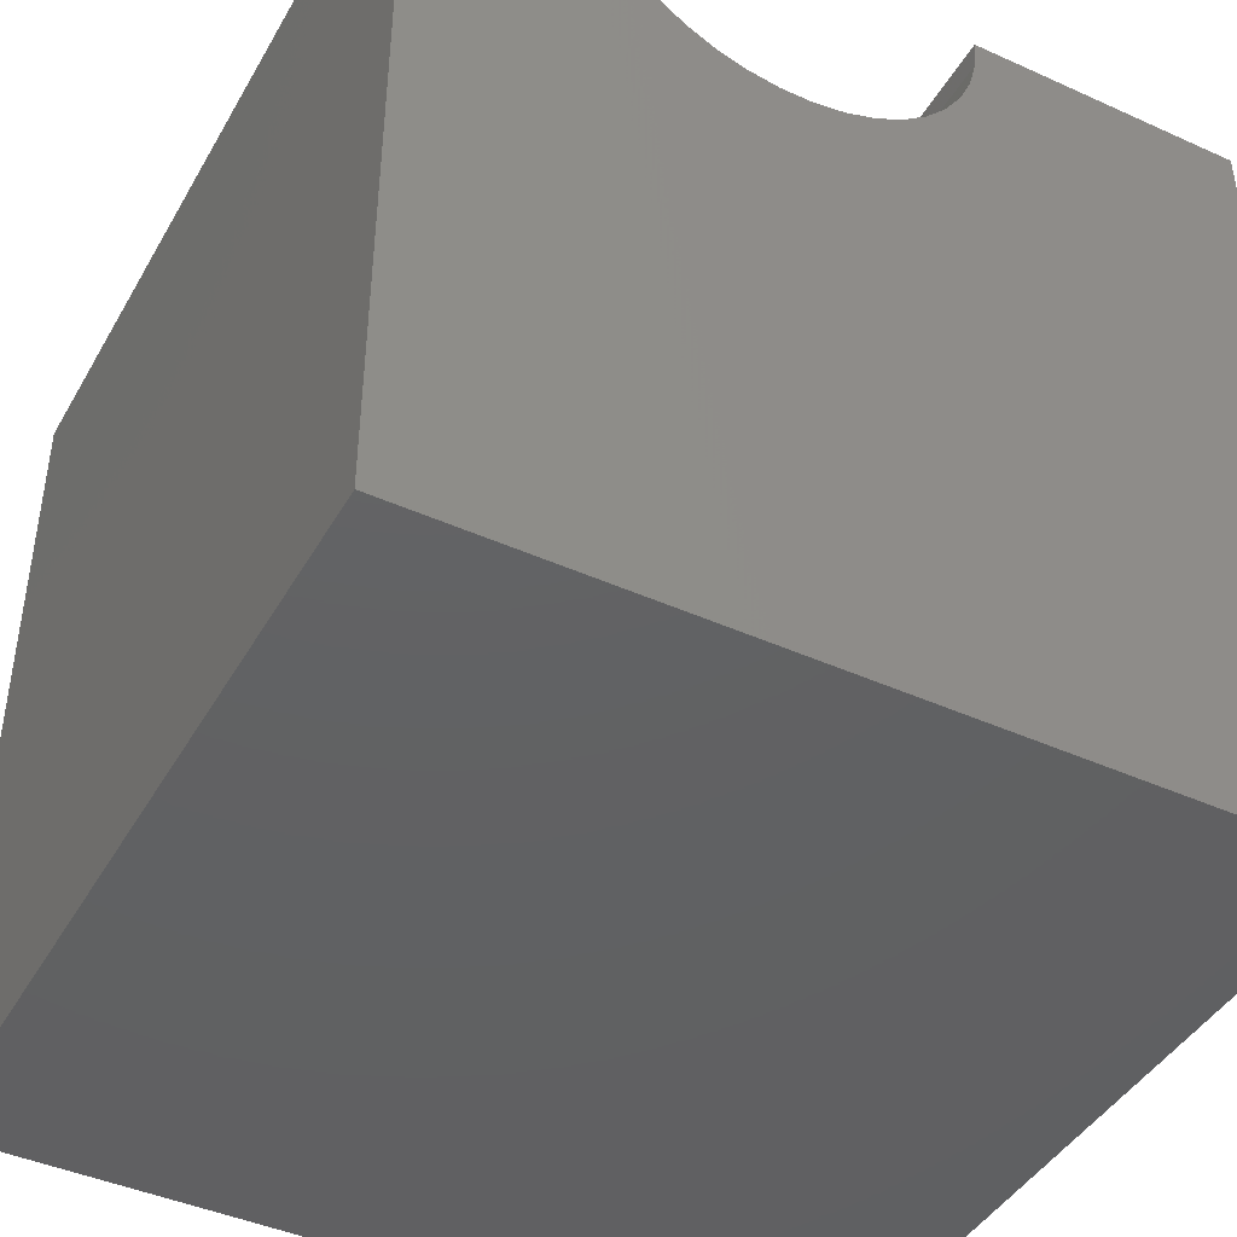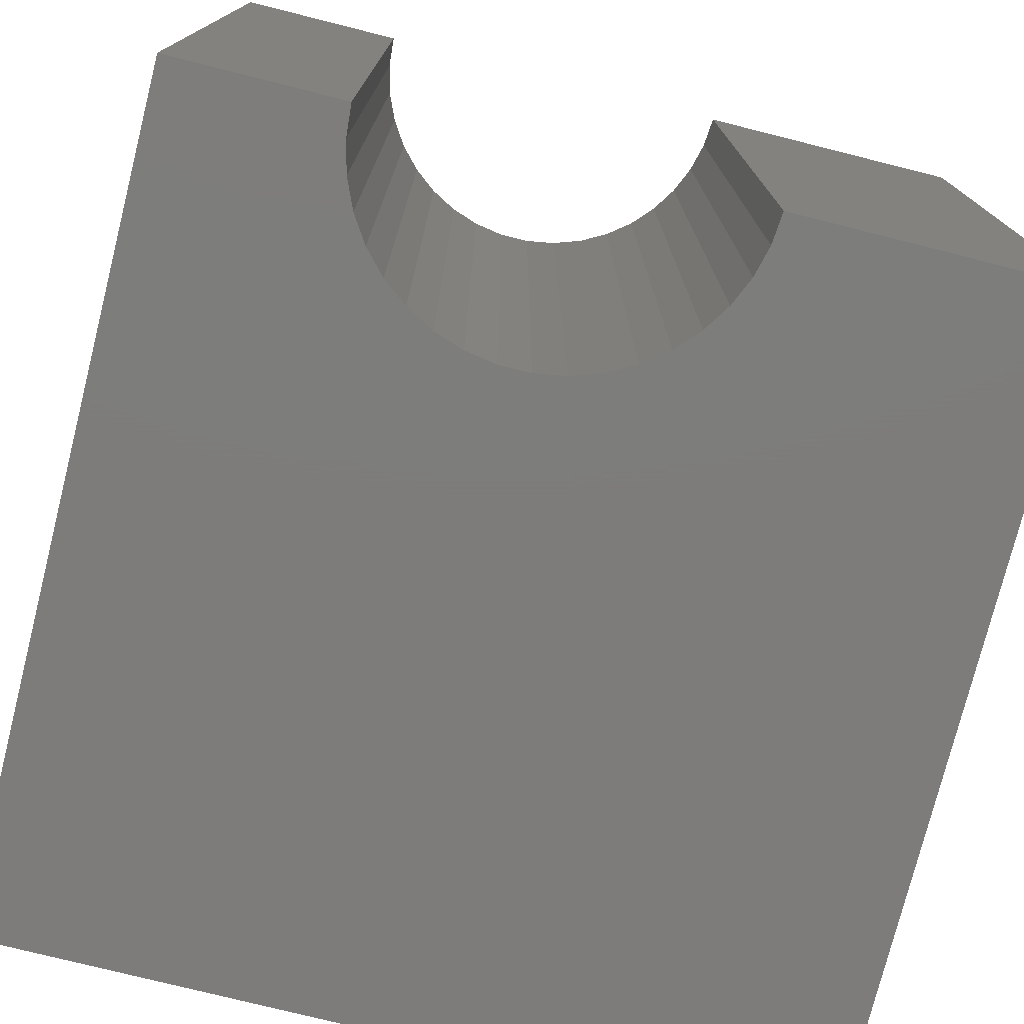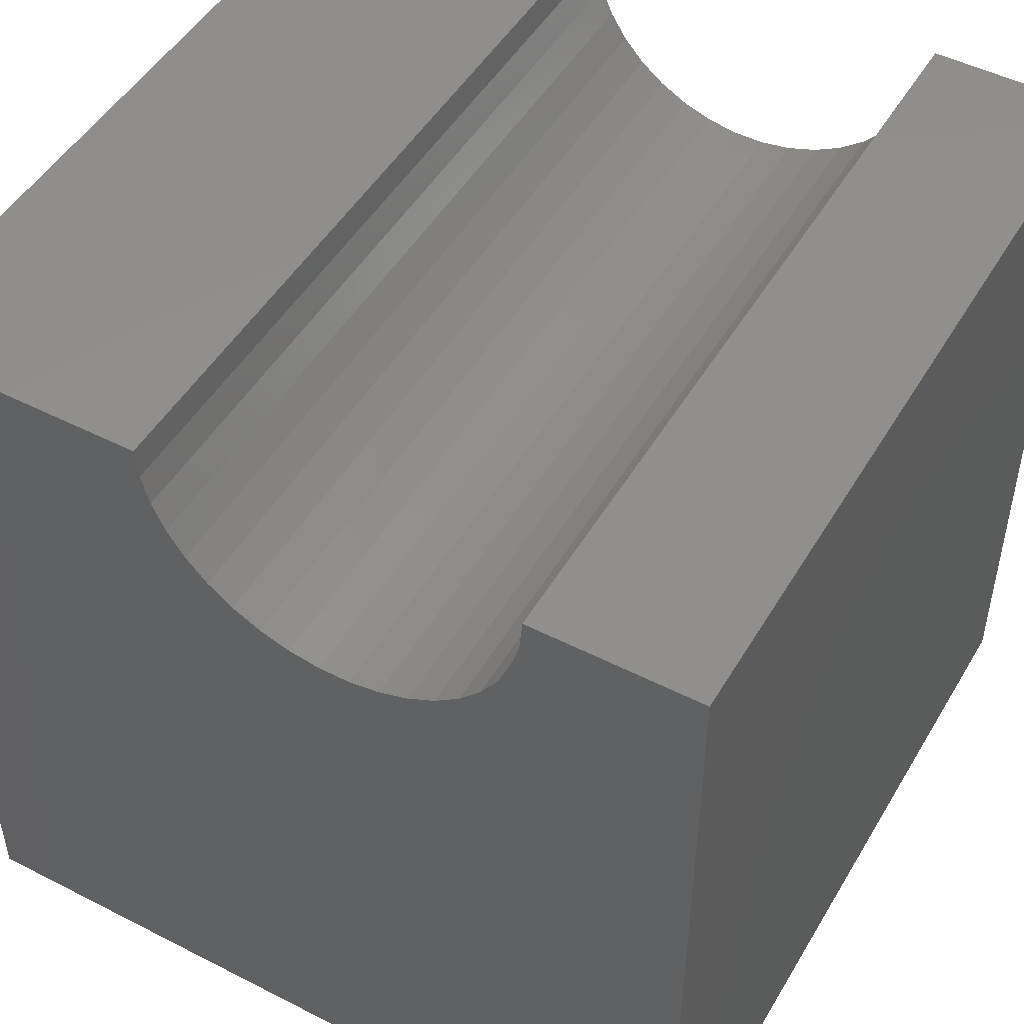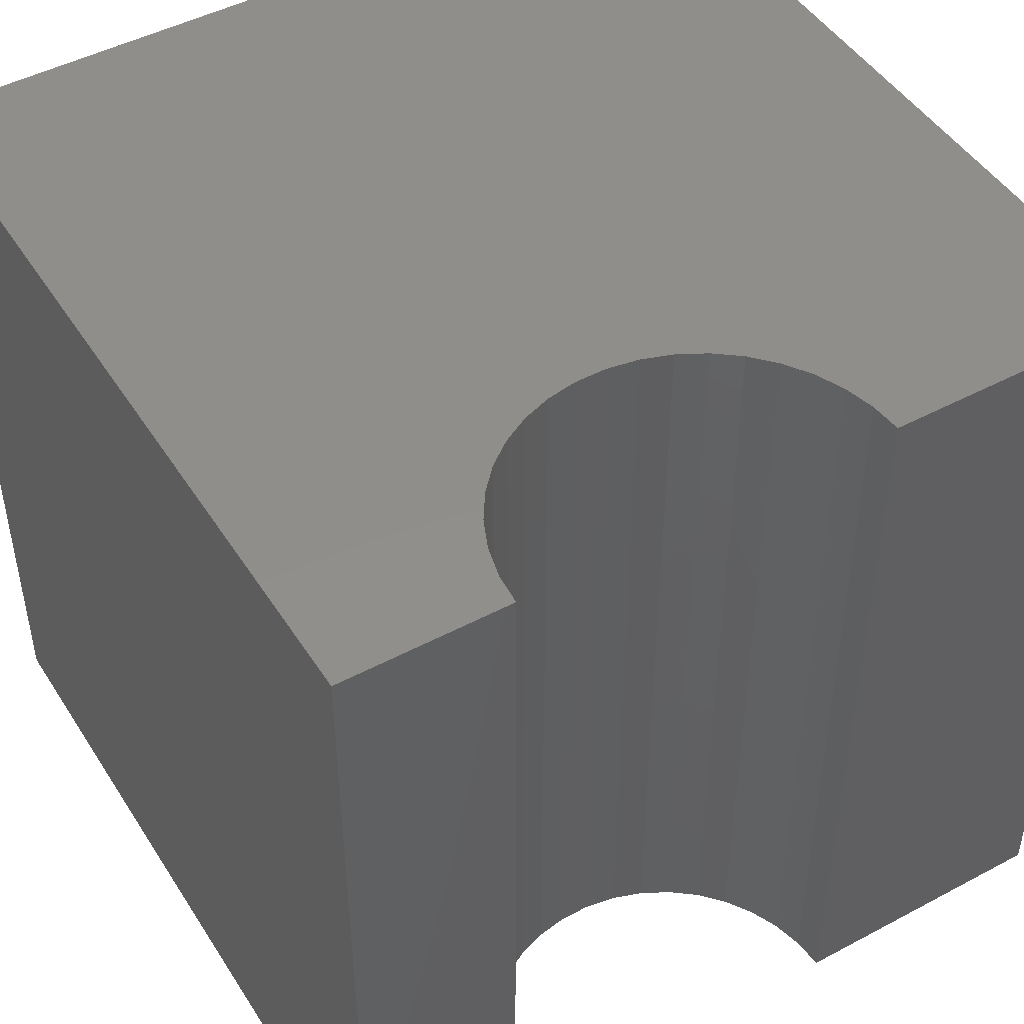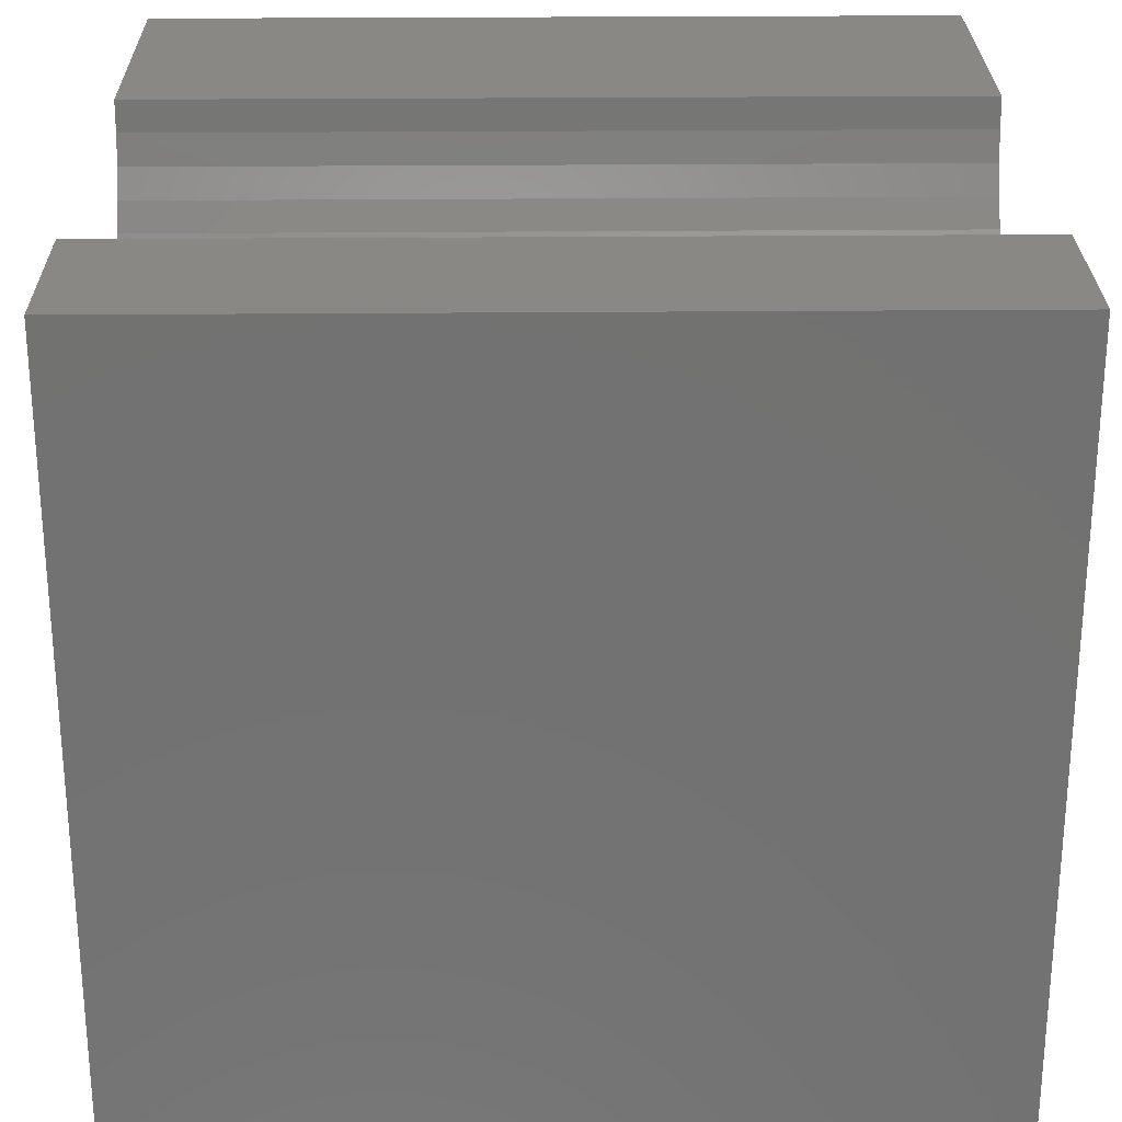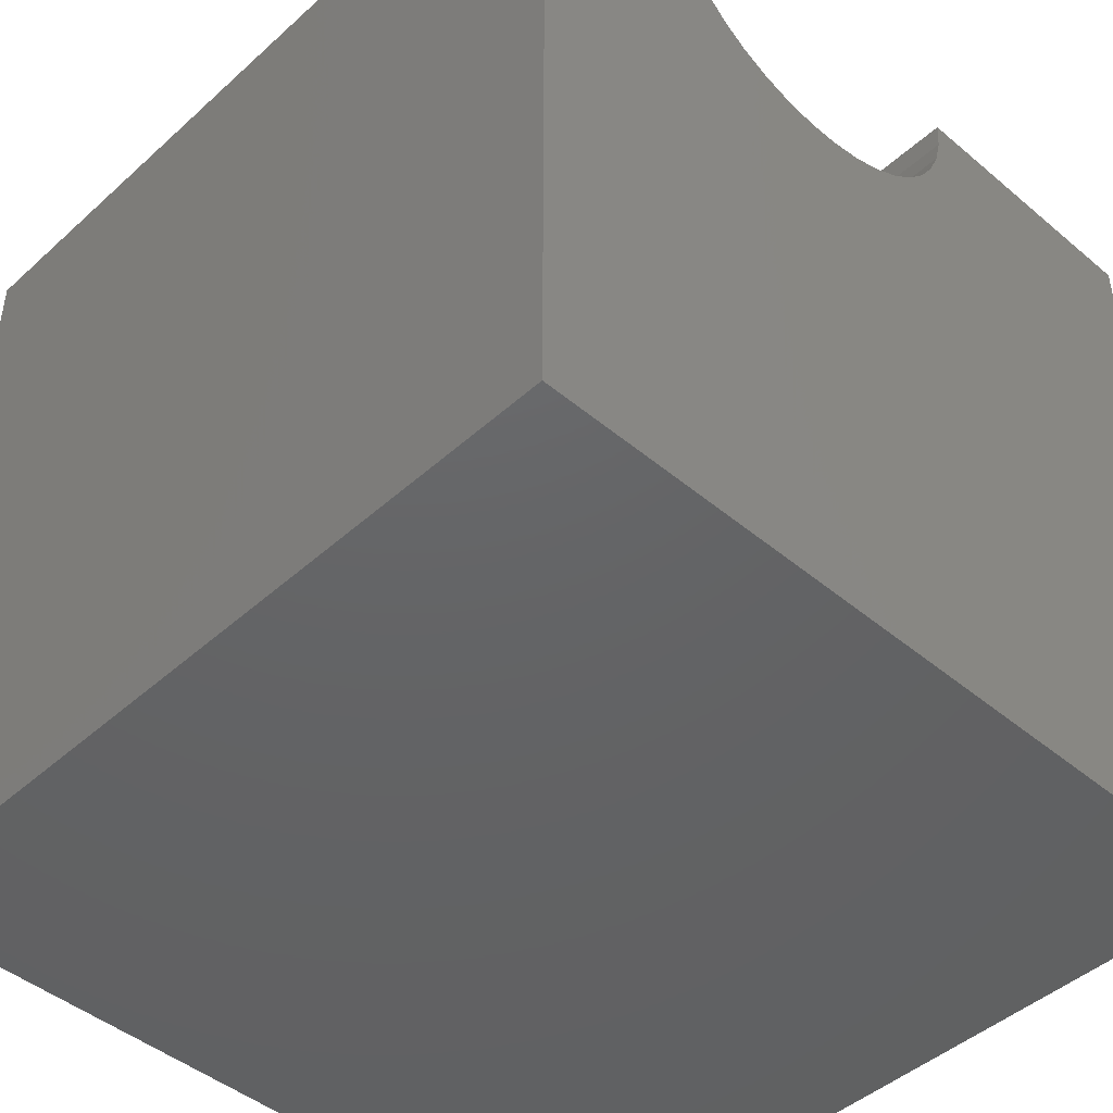
<metadata>
{"format":"stl","ext":"stl","renderer":"f3d","projection":"perspective","resolution":1024,"background":"white","views":[{"elev":-43.4,"azim":-28.0,"up":"+Z"},{"elev":-76.2,"azim":-14.1,"up":"+Y"},{"elev":48.9,"azim":-150.4,"up":"+Z"},{"elev":47.3,"azim":-31.0,"up":"+Y"},{"elev":26.1,"azim":-90.8,"up":"+Z"},{"elev":-45.4,"azim":-44.0,"up":"+Z"}]}
</metadata>
<code>
# stl→obj: 48 verts, 92 faces
v 2.043 10 10
v 0 10 10
v 2.043 0 10
v 0 0 10
v 0 10 0
v 0 0 0
v 6.653 0 10
v 10 0 10
v 6.653 10 10
v 10 10 10
v 10 10 0
v 10 0 0
v 6.622 10 9.621
v 4.914 10 7.766
v 5.274 10 7.889
v 5.609 10 8.07
v 5.909 10 8.304
v 2.529 10 8.584
v 2.787 10 8.304
v 3.088 10 8.07
v 3.422 10 7.889
v 6.167 10 8.584
v 6.375 10 8.903
v 6.528 10 9.252
v 3.782 10 7.766
v 4.158 10 7.703
v 4.539 10 7.703
v 2.075 10 9.621
v 2.168 10 9.252
v 2.321 10 8.903
v 2.075 0 9.621
v 6.167 0 8.584
v 5.909 0 8.304
v 5.609 0 8.07
v 5.274 0 7.889
v 6.622 0 9.621
v 6.528 0 9.252
v 6.375 0 8.903
v 3.782 0 7.766
v 3.422 0 7.889
v 3.088 0 8.07
v 2.787 0 8.304
v 4.914 0 7.766
v 4.539 0 7.703
v 4.158 0 7.703
v 2.529 0 8.584
v 2.321 0 8.903
v 2.168 0 9.252
f 1 2 3
f 3 2 4
f 2 5 4
f 4 5 6
f 7 8 9
f 9 8 10
f 11 10 12
f 12 10 8
f 5 11 6
f 6 11 12
f 13 9 10
f 14 15 11
f 11 15 16
f 11 16 17
f 18 19 5
f 5 19 20
f 5 20 21
f 17 22 11
f 11 22 23
f 11 23 10
f 10 23 24
f 10 24 13
f 21 25 5
f 5 25 26
f 5 26 11
f 11 26 27
f 11 27 14
f 1 28 2
f 2 28 29
f 2 29 5
f 5 29 30
f 5 30 18
f 31 3 4
f 32 33 12
f 12 33 34
f 12 34 35
f 7 36 8
f 8 36 37
f 8 37 12
f 12 37 38
f 12 38 32
f 39 40 6
f 6 40 41
f 6 41 42
f 35 43 12
f 12 43 44
f 12 44 6
f 6 44 45
f 6 45 39
f 42 46 6
f 6 46 47
f 6 47 4
f 4 47 48
f 4 48 31
f 7 9 13
f 7 13 36
f 36 13 24
f 36 24 37
f 37 24 23
f 37 23 38
f 38 23 22
f 38 22 32
f 32 22 17
f 32 17 33
f 33 17 16
f 33 16 34
f 34 16 15
f 34 15 35
f 35 15 14
f 35 14 43
f 43 14 27
f 43 27 44
f 44 27 26
f 44 26 45
f 45 26 25
f 45 25 39
f 39 25 21
f 39 21 40
f 40 21 20
f 40 20 41
f 41 20 19
f 41 19 42
f 42 19 18
f 42 18 46
f 46 18 30
f 46 30 47
f 47 30 29
f 47 29 48
f 48 29 28
f 48 28 31
f 31 28 1
f 31 1 3

</code>
